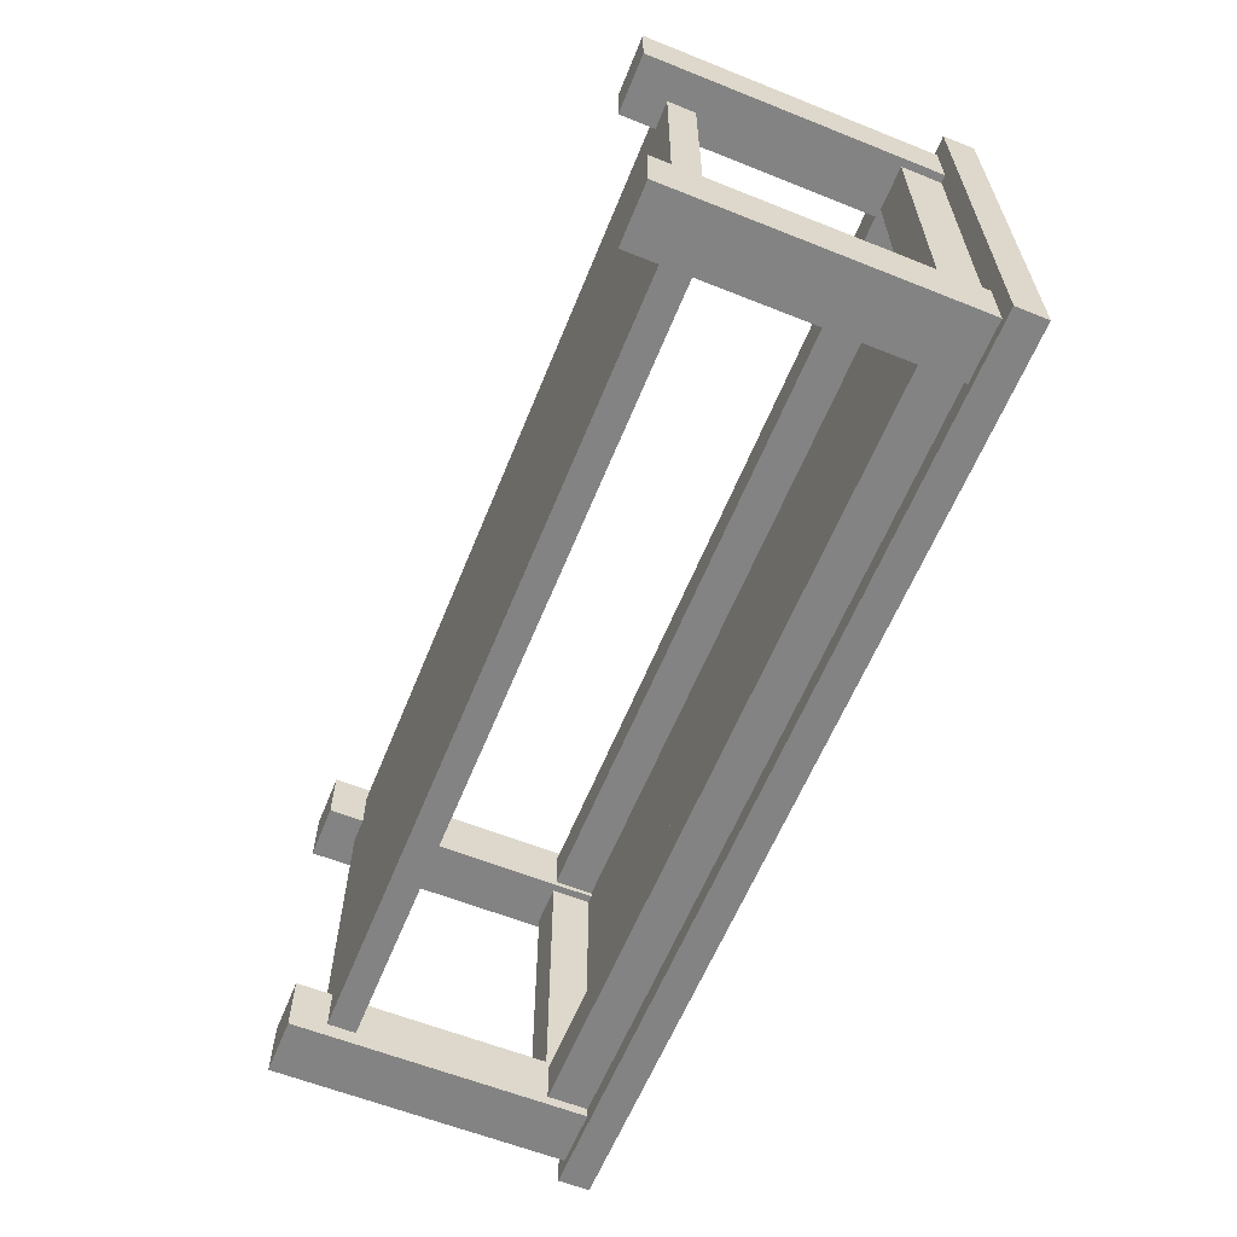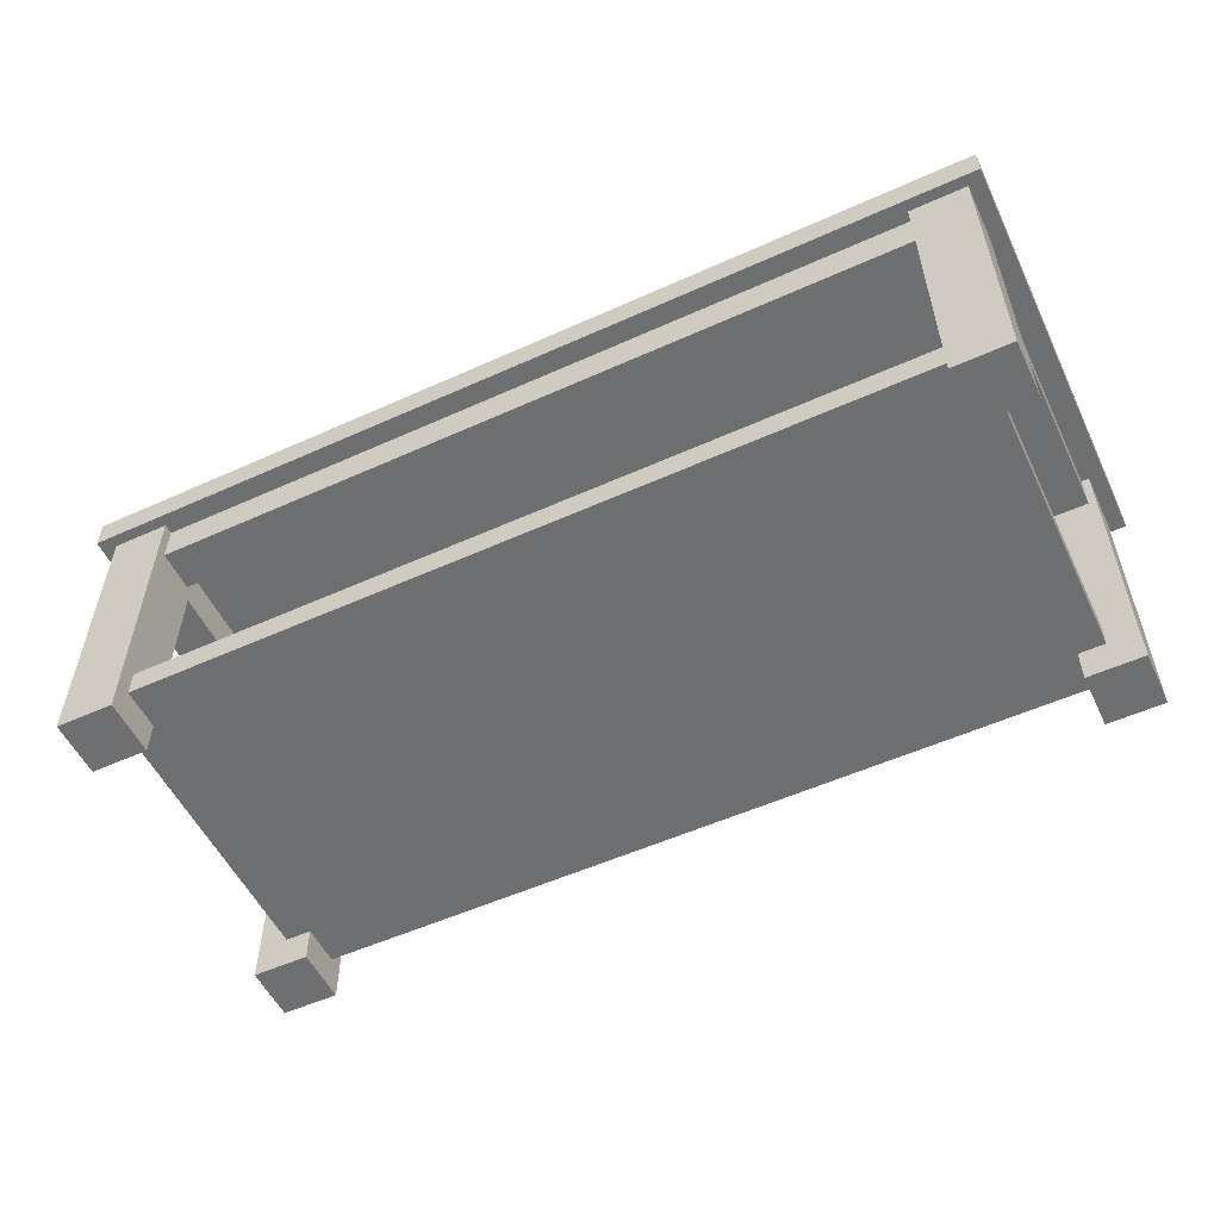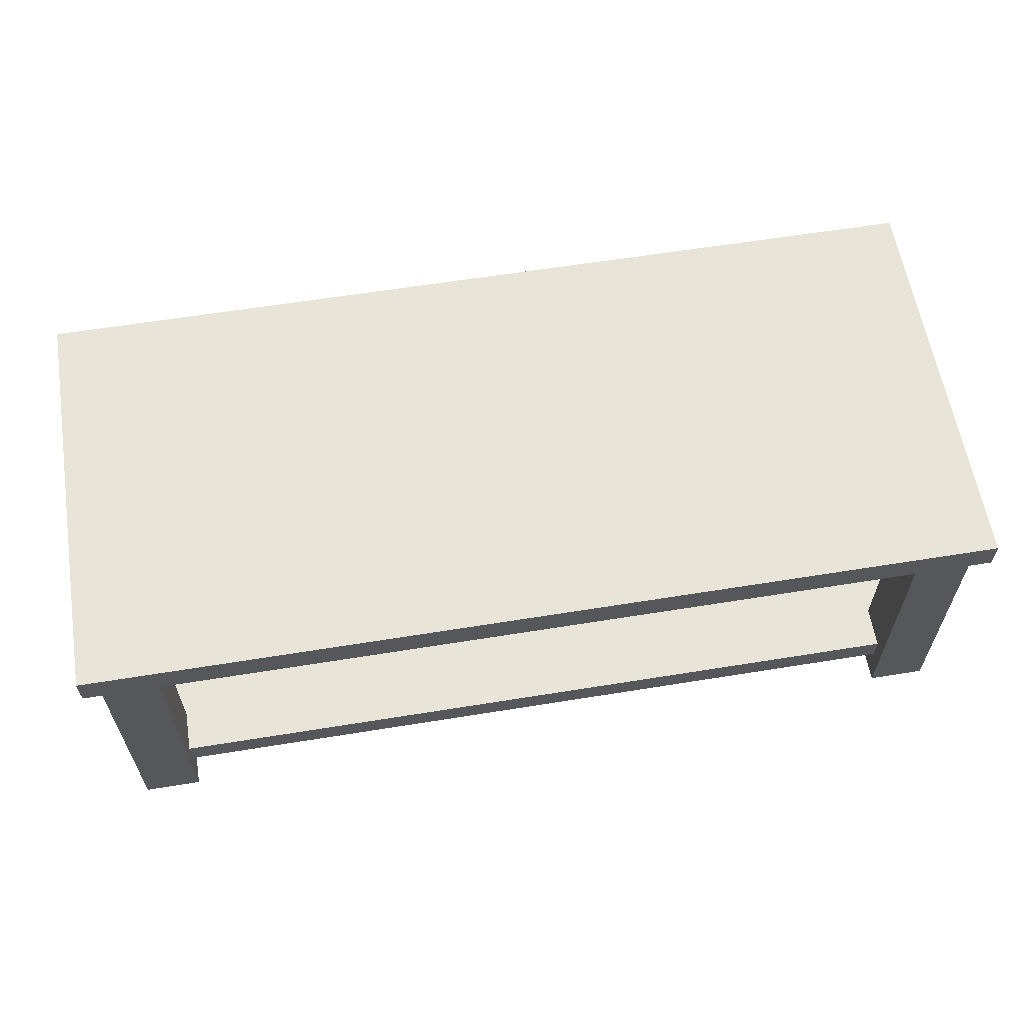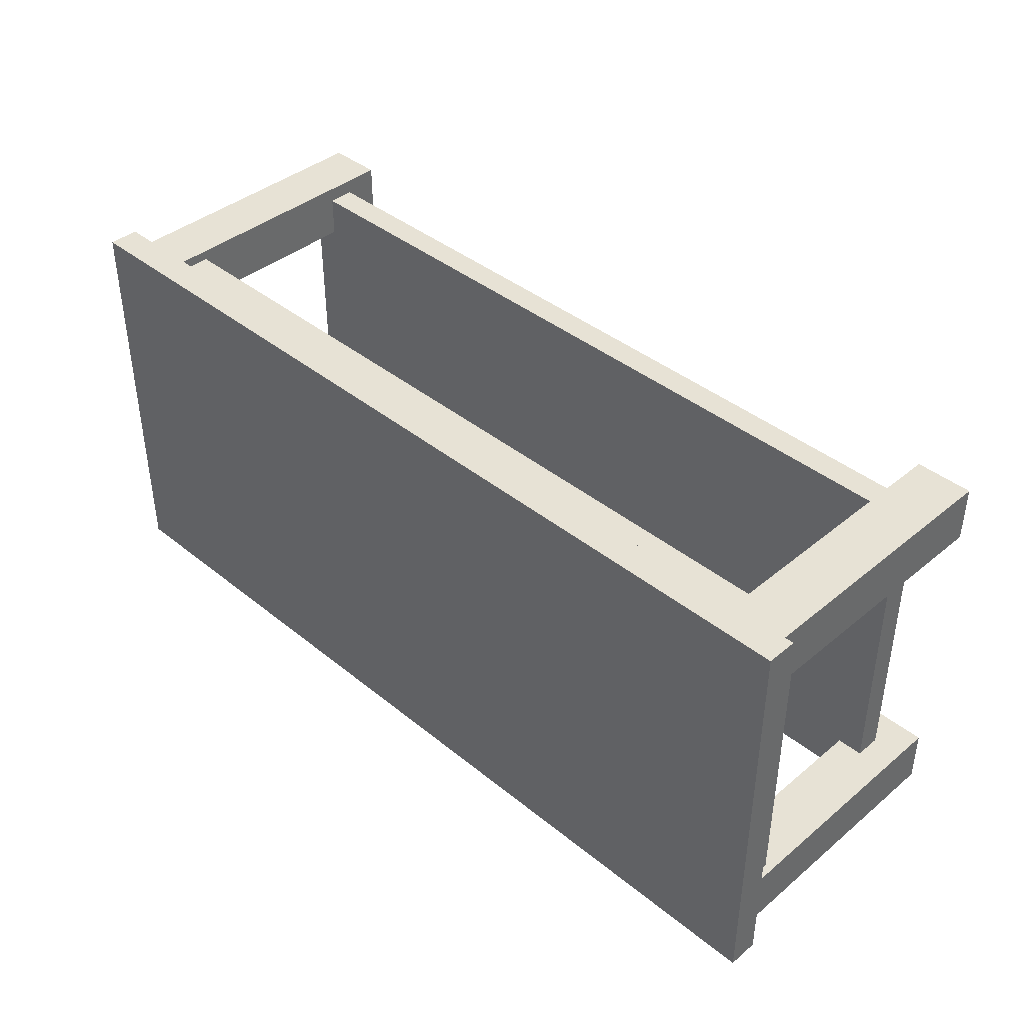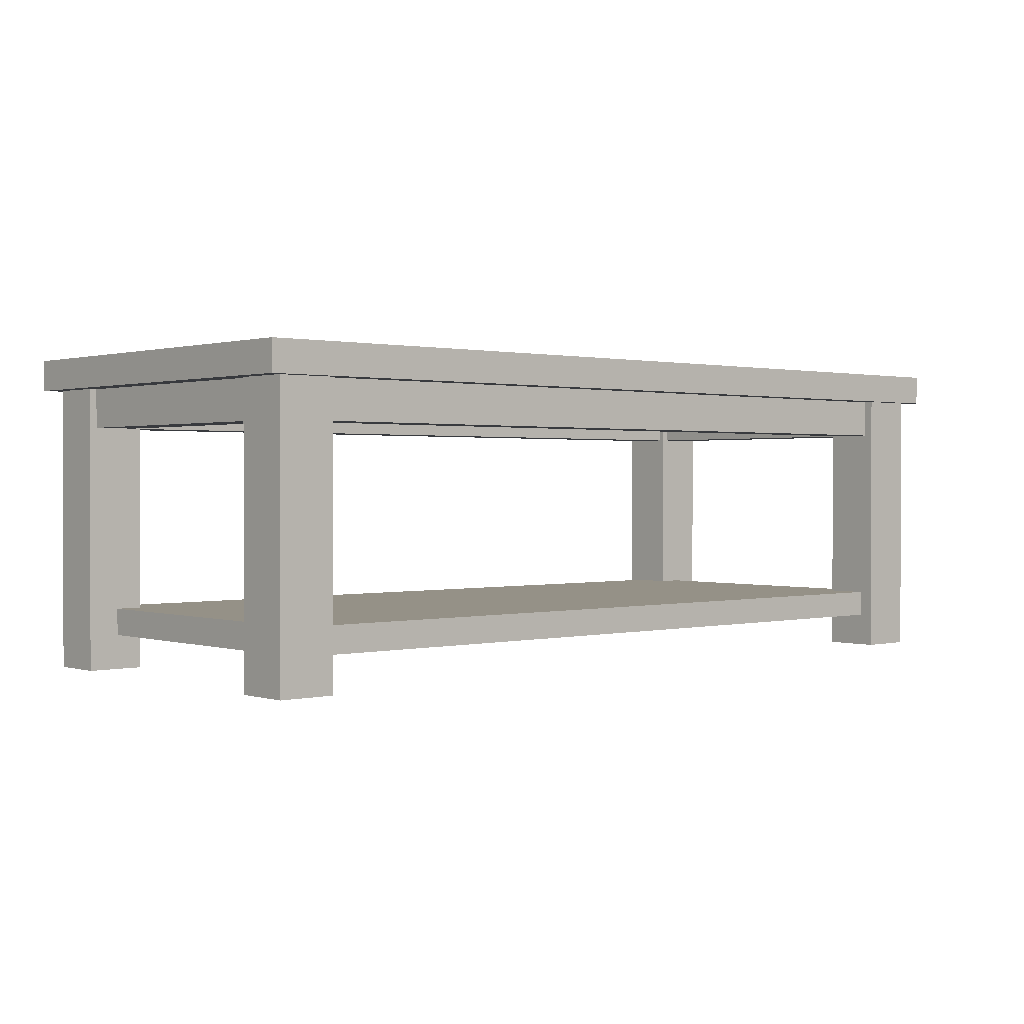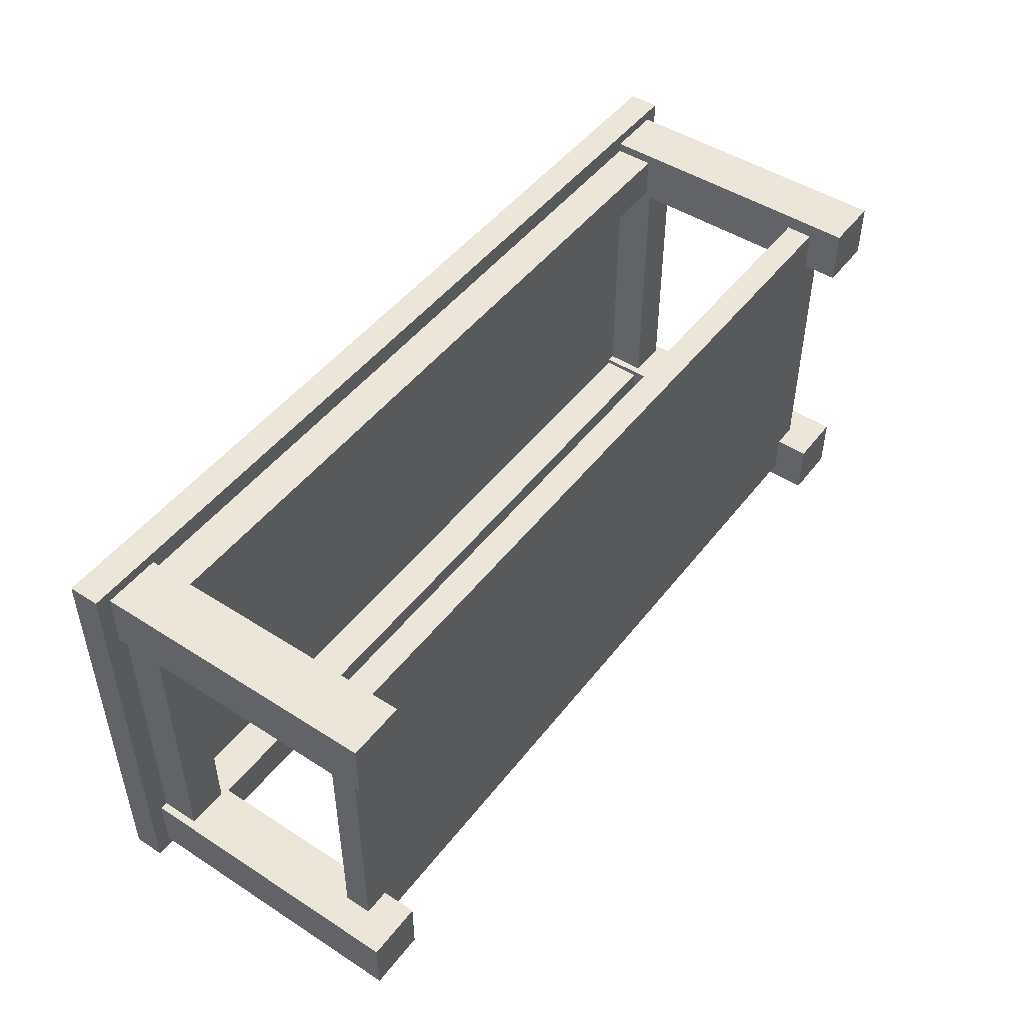
<metadata>
{"format":"obj","ext":"obj","renderer":"f3d","projection":"perspective","resolution":1024,"background":"white","views":[{"elev":-61.0,"azim":67.9,"up":"+Z"},{"elev":-54.5,"azim":-154.5,"up":"+Y"},{"elev":60.7,"azim":-9.4,"up":"+Y"},{"elev":40.5,"azim":-135.3,"up":"+Z"},{"elev":0.9,"azim":-41.5,"up":"+Y"},{"elev":47.9,"azim":-54.2,"up":"+Z"}]}
</metadata>
<code>
v  -10.5 -0.35 4.75
v  10.5 -0.35 4.75
v  10.5 0.35 4.75
v  -10.5 0.35 4.75
v  10.5 0.35 -4.75
v  -10.5 0.35 -4.75
v  10.5 -0.35 -4.75
v  -10.5 -0.35 -4.75
v  8.85 -6.85 -3.2
v  10.15 -6.85 -3.2
v  10.15 -0.35 -3.2
v  8.85 -0.35 -3.2
v  8.85 -0.35 -4.5
v  10.15 -0.35 -4.5
v  10.15 -6.85 -4.5
v  8.85 -6.85 -4.5
v  8.85 -6.85 4.5
v  10.15 -6.85 4.5
v  10.15 -0.35 4.5
v  8.85 -0.35 4.5
v  8.85 -0.35 3.2
v  10.15 -0.35 3.2
v  10.15 -6.85 3.2
v  8.85 -6.85 3.2
v  -8.85 -6.85 3.2
v  -10.15 -6.85 3.2
v  -10.15 -0.35 3.2
v  -8.85 -0.35 3.2
v  -8.85 -0.35 4.5
v  -10.15 -0.35 4.5
v  -10.15 -6.85 4.5
v  -8.85 -6.85 4.5
v  -8.85 -6.85 -4.5
v  -10.15 -6.85 -4.5
v  -10.15 -0.35 -4.5
v  -8.85 -0.35 -4.5
v  -8.85 -0.35 -3.2
v  -10.15 -0.35 -3.2
v  -10.15 -6.85 -3.2
v  -8.85 -6.85 -3.2
v  -9.45 -6.058 4.156
v  9.45 -6.058 4.156
v  9.45 -5.445 4.156
v  -9.45 -5.445 4.156
v  9.45 -5.445 -4.156
v  -9.45 -5.445 -4.156
v  9.45 -6.058 -4.156
v  -9.45 -6.058 -4.156
v  -8.893 -1.24 -3.325
v  8.893 -1.24 -3.325
v  8.893 -0.3301 -3.325
v  -8.893 -0.3301 -3.325
v  -8.893 -0.3301 -4.275
v  8.893 -0.3301 -4.275
v  8.893 -1.24 -4.275
v  -8.893 -1.24 -4.275
v  -8.893 -1.24 4.275
v  8.893 -1.24 4.275
v  8.893 -0.3301 4.275
v  -8.893 -0.3301 4.275
v  -8.893 -0.3301 3.325
v  8.893 -0.3301 3.325
v  8.893 -1.24 3.325
v  -8.893 -1.24 3.325
v  9.98 -1.24 3.289
v  9.98 -1.24 -3.251
v  9.98 -0.3301 -3.251
v  9.98 -0.3301 3.289
v  9.03 -0.3301 3.289
v  9.03 -0.3301 -3.251
v  9.03 -1.24 -3.251
v  9.03 -1.24 3.289
v  -9.025 -1.24 3.289
v  -9.025 -1.24 -3.251
v  -9.025 -0.3301 -3.251
v  -9.025 -0.3301 3.289
v  -9.975 -0.3301 3.289
v  -9.975 -0.3301 -3.251
v  -9.975 -1.24 -3.251
v  -9.975 -1.24 3.289
g polySurface1516
f 1 2 3 4
f 4 3 5 6
f 6 5 7 8
f 8 7 2 1
f 2 7 5 3
f 8 1 4 6
f 9 10 11 12
f 13 14 15 16
f 16 15 10 9
f 10 15 14 11
f 16 9 12 13
f 17 18 19 20
f 21 22 23 24
f 24 23 18 17
f 18 23 22 19
f 24 17 20 21
f 25 26 27 28
f 29 30 31 32
f 32 31 26 25
f 26 31 30 27
f 32 25 28 29
f 33 34 35 36
f 37 38 39 40
f 40 39 34 33
f 34 39 38 35
f 40 33 36 37
f 41 42 43 44
f 44 43 45 46
f 46 45 47 48
f 48 47 42 41
f 42 47 45 43
f 48 41 44 46
f 49 50 51 52
f 53 54 55 56
f 56 55 50 49
f 57 58 59 60
f 61 62 63 64
f 64 63 58 57
f 65 66 67 68
f 69 70 71 72
f 72 71 66 65
f 73 74 75 76
f 77 78 79 80
f 80 79 74 73

</code>
